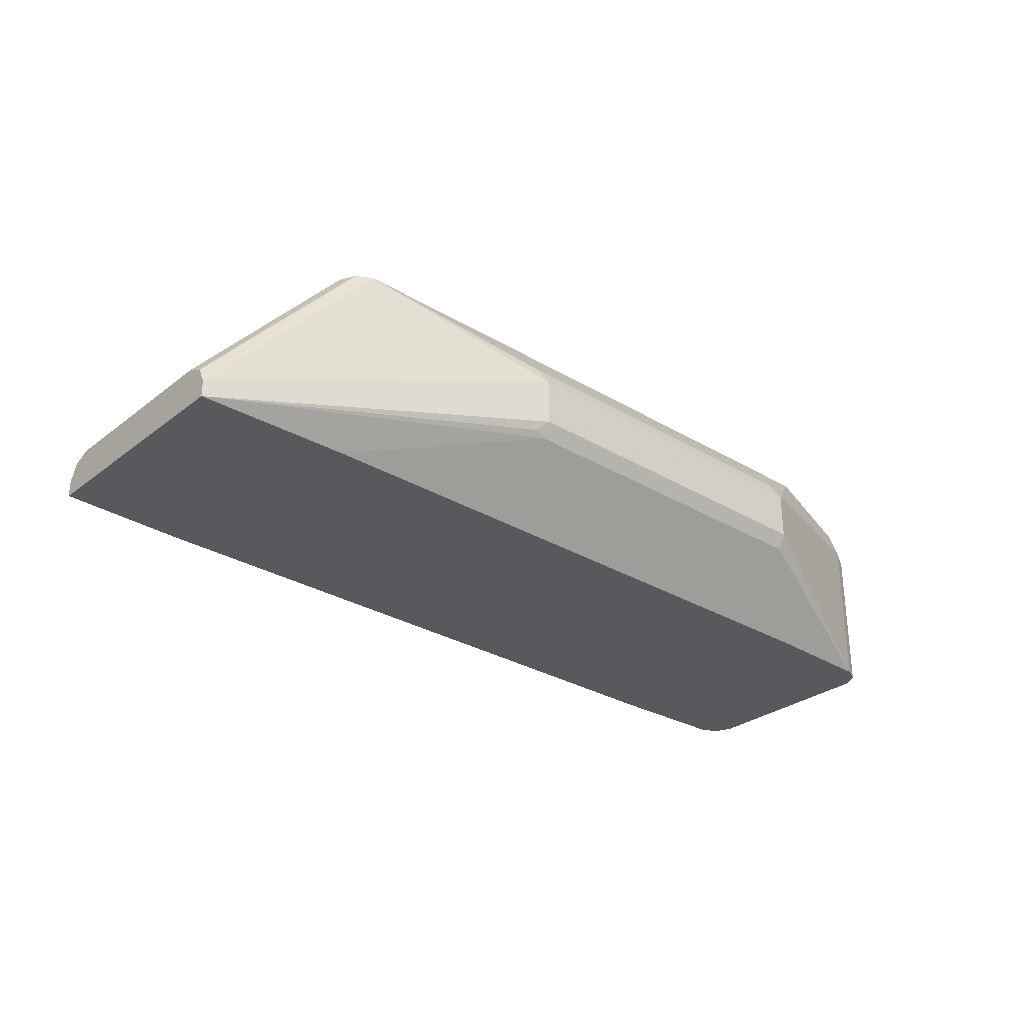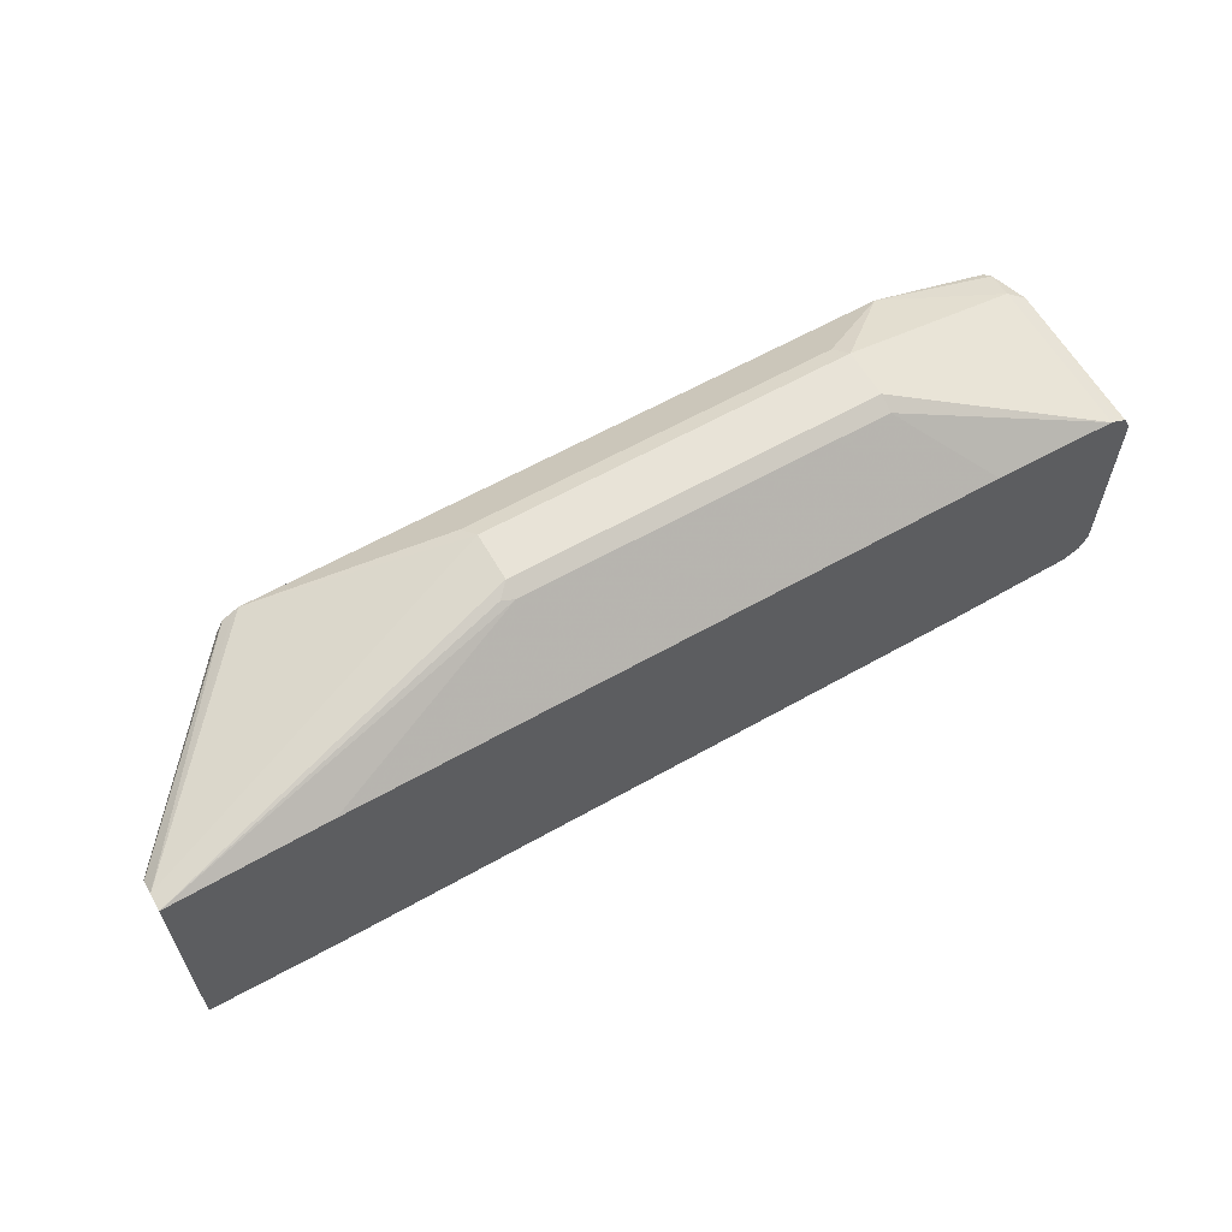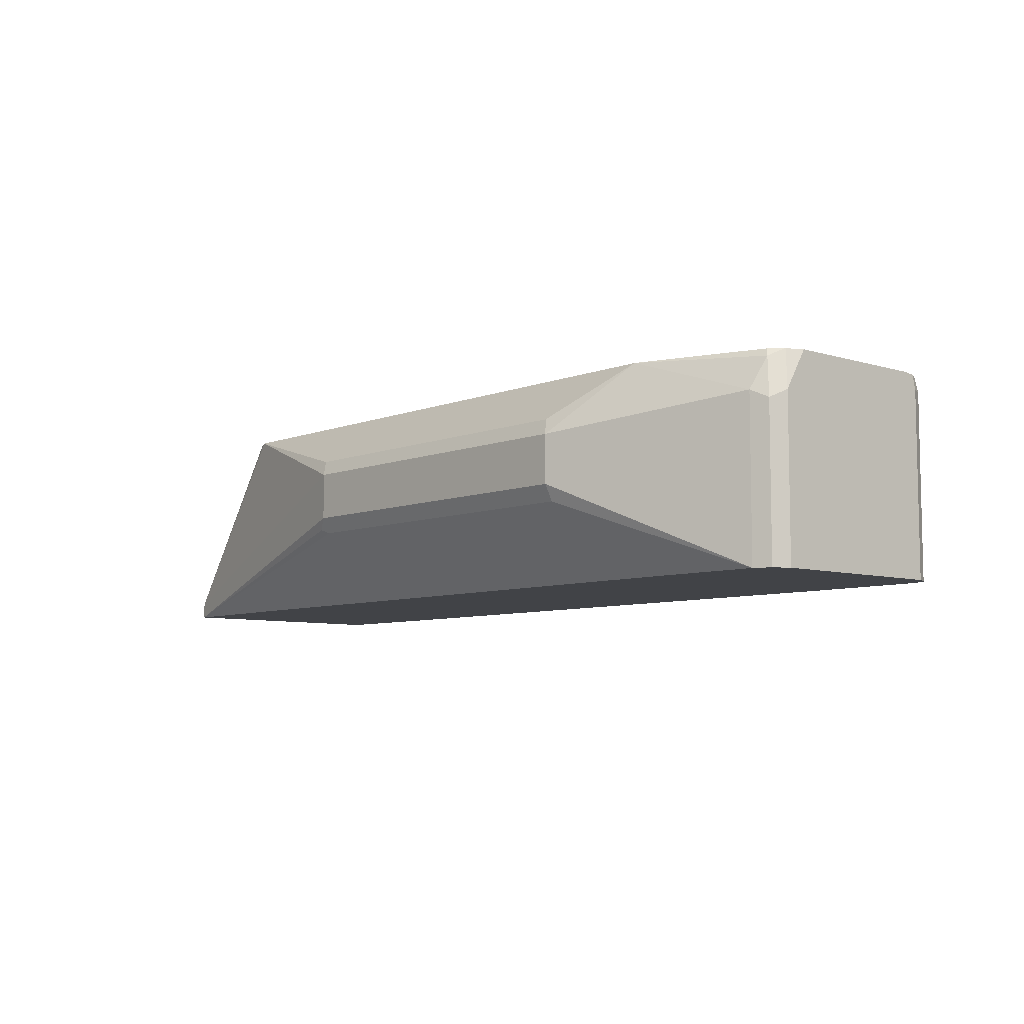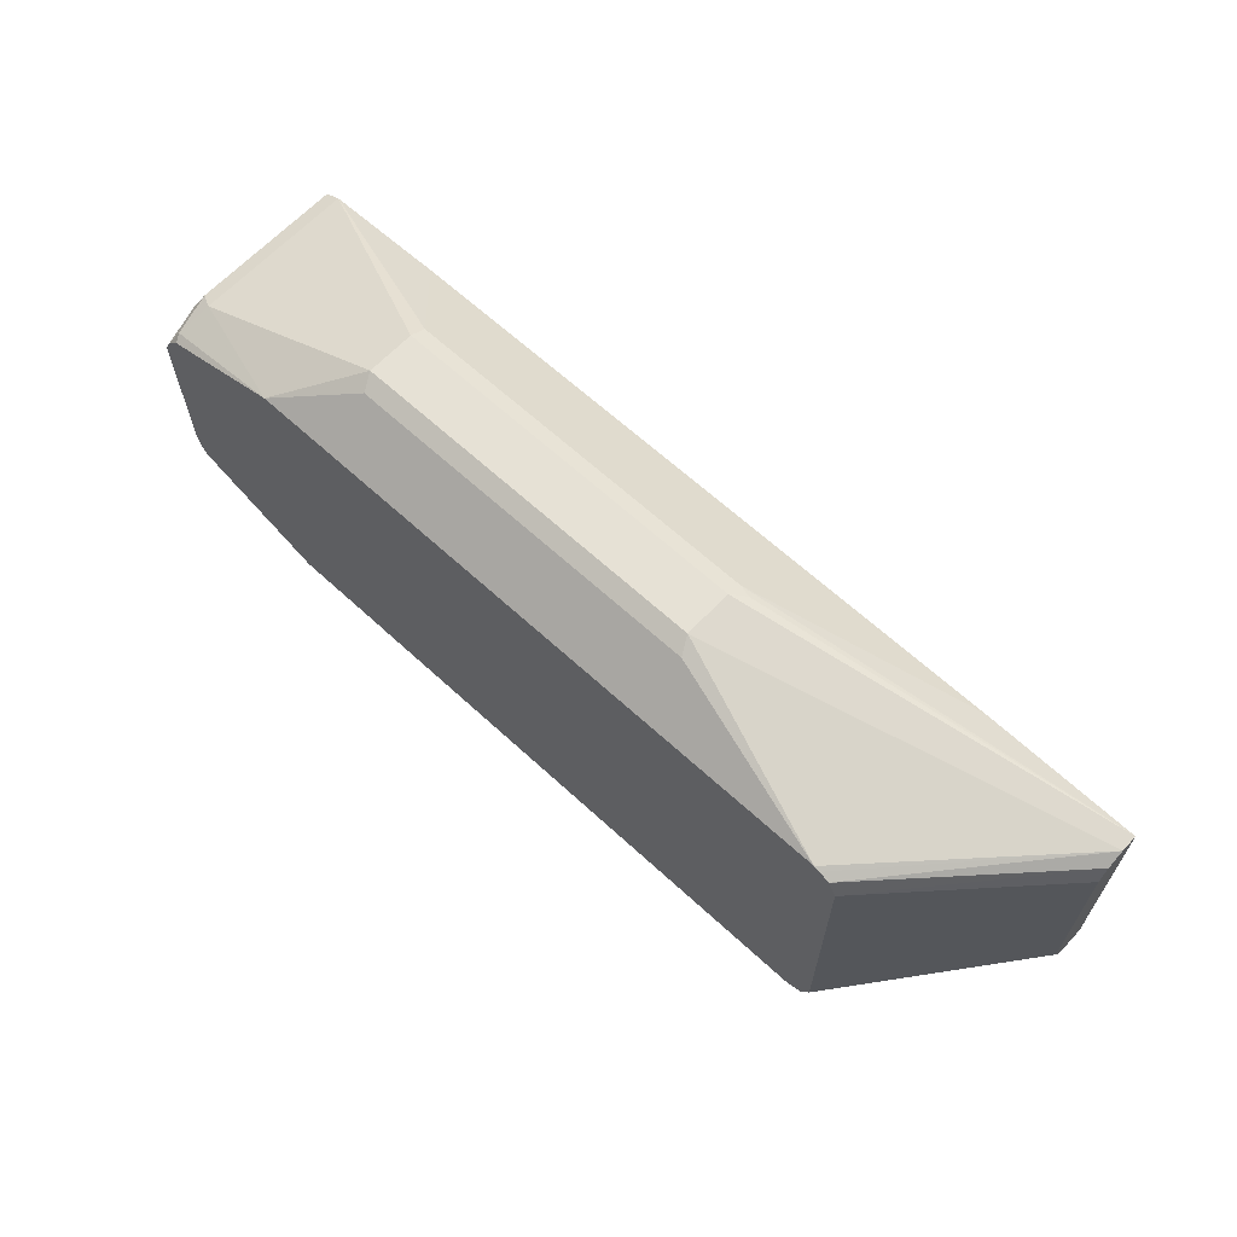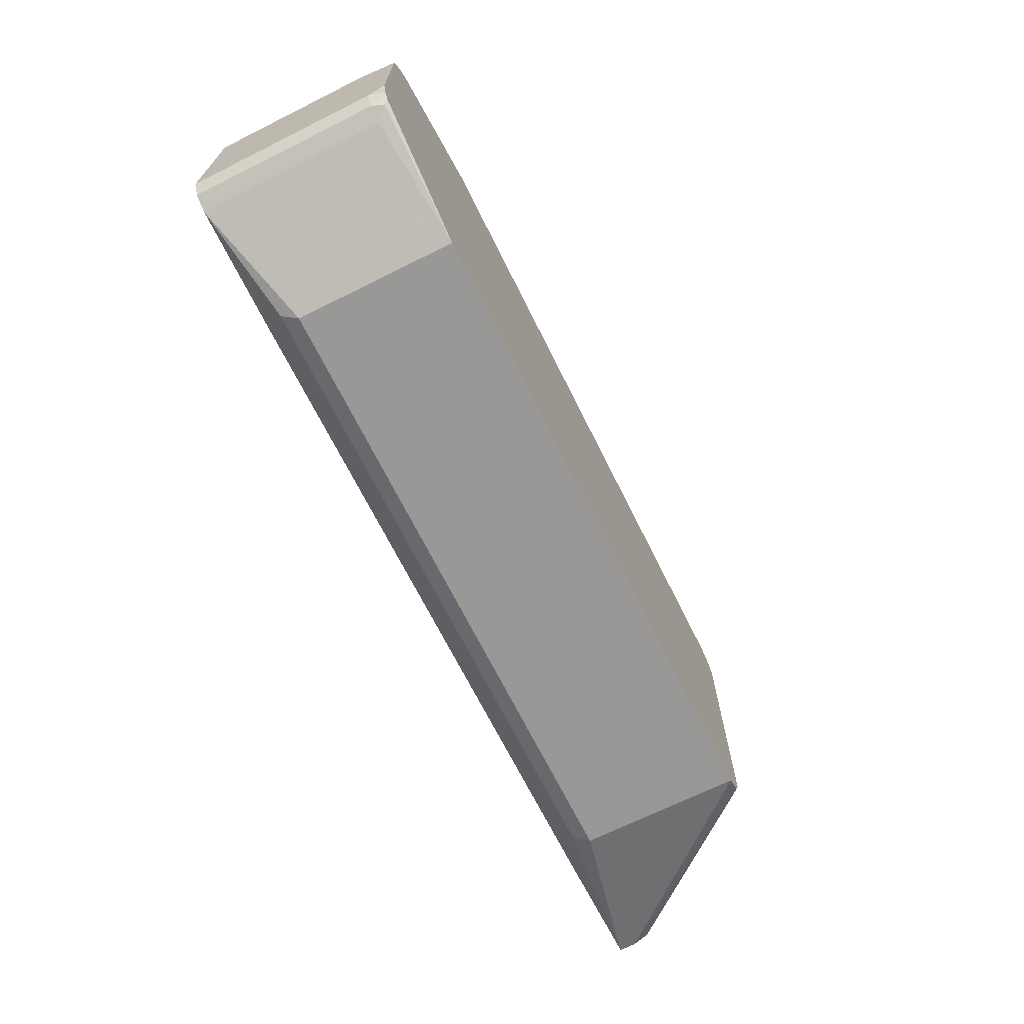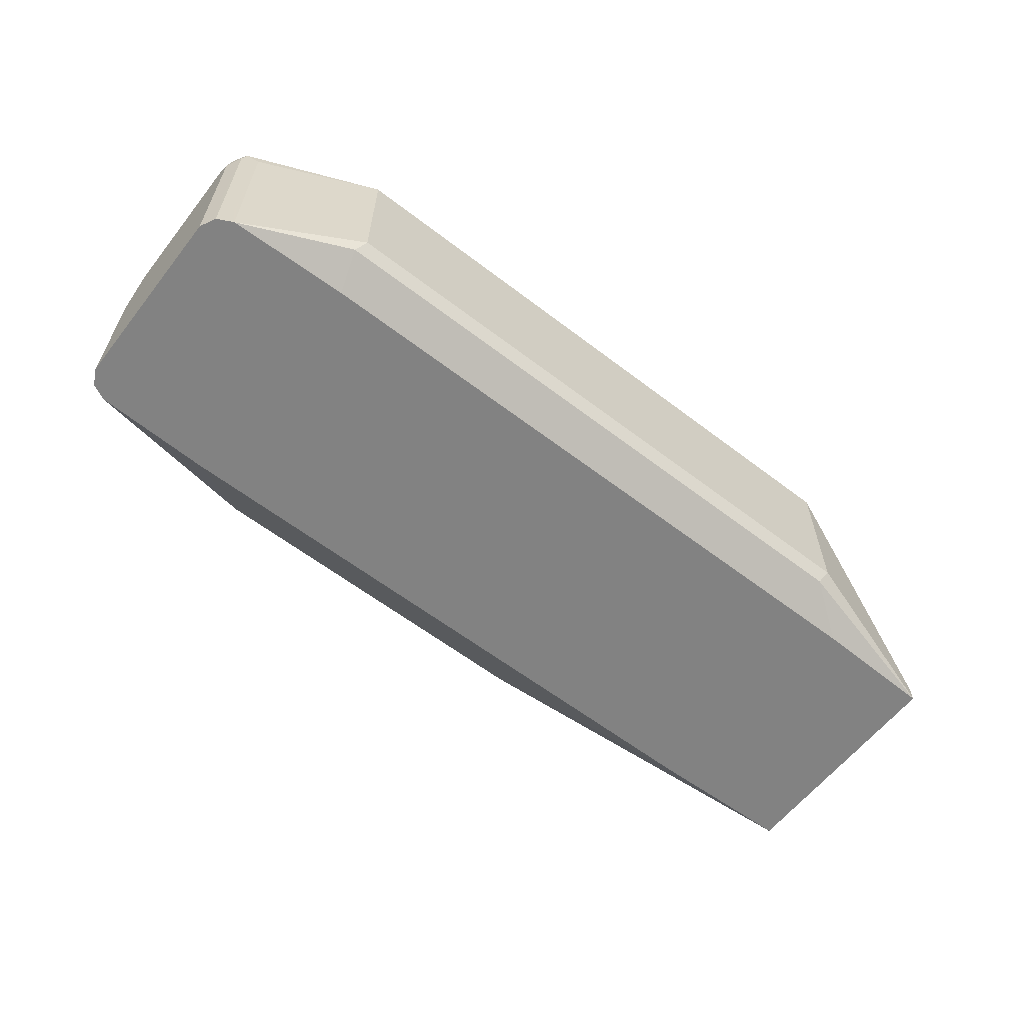
<metadata>
{"format":"obj","ext":"obj","renderer":"f3d","projection":"perspective","resolution":1024,"background":"white","views":[{"elev":-29.4,"azim":138.6,"up":"+Z"},{"elev":61.5,"azim":150.1,"up":"+Y"},{"elev":-7.1,"azim":-131.5,"up":"+Z"},{"elev":64.1,"azim":42.9,"up":"+Y"},{"elev":-68.7,"azim":-63.5,"up":"+Y"},{"elev":-60.7,"azim":-38.0,"up":"+Z"}]}
</metadata>
<code>
v -0.1906 -0.1386 -0.2079
v -0.1964 -0.1328 -0.2194
v -0.07047 -0.1039 -0.2372
v -0.1906 -0.1386 -0.09262
v -0.641 -0.1386 -0.2079
v -0.1612 -0.1066 -0.2372
v -0.6468 -0.1328 -0.2194
v -0.07047 0.06928 -0.2372
v -0.07047 -0.1039 -0.2252
v -0.1846 -0.1356 -0.09262
v -0.641 -0.1386 -0.09262
v -0.7276 -0.1039 -0.2372
v -0.6383 -0.1066 -0.2372
v -0.07047 0.06928 -0.2252
v -0.1812 0.07195 -0.2372
v -0.3292 0.1155 -0.1848
v -0.3206 0.1169 -0.1819
v -0.3292 0.1213 -0.1732
v -0.07047 -0.1035 -0.2244
v -0.1791 -0.1328 -0.09262
v -0.7375 -0.09627 -0.09262
v -0.7362 -0.0996 -0.09529
v -0.7276 -0.1039 -0.104
v -0.7311 -0.1022 -0.2372
v -0.07047 0.06869 -0.224
v -0.3292 0.1213 -0.1386
v -0.1906 0.0866 -0.09262
v -0.1866 0.08461 -0.09262
v -0.1791 0.08082 -0.09262
v -0.641 0.07195 -0.2372
v -0.589 0.1155 -0.1848
v -0.589 0.1213 -0.1732
v -0.07047 -0.09815 -0.2137
v -0.1733 -0.1212 -0.09262
v -0.7401 -0.09202 -0.09262
v -0.7391 -0.09815 -0.104
v -0.7391 -0.09815 -0.2372
v -0.07047 0.0635 -0.2137
v -0.3234 0.1155 -0.1271
v -0.589 0.1213 -0.1386
v -0.641 0.0866 -0.09262
v -0.177 0.07683 -0.09262
v -0.7276 0.06928 -0.2372
v -0.07047 -0.09739 -0.2133
v -0.07047 -0.0866 -0.2079
v -0.1733 0.06928 -0.09262
v -0.7421 -0.08802 -0.09262
v -0.7449 -0.0866 -0.104
v -0.7406 -0.09527 -0.1819
v -0.7409 -0.09461 -0.2372
v -0.07047 0.05312 -0.2085
v -0.5832 0.1155 -0.1271
v -0.7276 0.06928 -0.1213
v -0.7334 0.05773 -0.09818
v -0.7306 0.05496 -0.09262
v -0.7329 0.06663 -0.2372
v -0.07047 0.05195 -0.2079
v -0.7449 -0.07528 -0.09262
v -0.7449 -0.0866 -0.2372
v -0.7391 0.0635 -0.1271
v -0.7389 0.04664 -0.09262
v -0.7449 0.05195 -0.1213
v -0.7391 0.0635 -0.2372
v -0.7449 0.03463 -0.09262
v -0.7449 0.05195 -0.2372
v -0.7392 0.04623 -0.09262
f 27 39 52
f 26 40 52
f 25 29 38
f 26 52 39
f 26 39 27
f 27 52 41
f 32 43 53
f 30 43 31
f 31 43 32
f 32 53 40
f 24 36 37
f 33 44 34
f 29 42 38
f 23 36 24
f 15 30 31
f 22 35 36
f 21 35 22
f 20 33 34
f 19 33 20
f 18 40 26
f 16 18 17
f 16 32 18
f 16 31 32
f 15 31 16
f 14 29 25
f 14 28 29
f 14 27 28
f 34 44 45
f 22 36 23
f 34 45 57
f 54 61 55
f 35 47 36
f 62 64 66
f 61 62 66
f 60 65 62
f 60 63 65
f 56 63 60
f 54 62 61
f 54 60 62
f 14 26 27
f 53 60 54
f 53 56 60
f 49 59 50
f 48 65 59
f 48 62 65
f 48 64 62
f 48 58 64
f 48 59 49
f 47 58 48
f 46 57 51
f 43 56 53
f 41 54 55
f 41 53 54
f 40 41 52
f 40 53 41
f 38 46 51
f 38 42 46
f 37 49 50
f 36 49 37
f 36 48 49
f 36 47 48
f 34 57 46
f 12 23 24
f 18 32 40
f 11 21 22
f 3 57 45
f 3 51 57
f 3 38 51
f 3 25 38
f 3 14 25
f 3 8 14
f 3 15 8
f 3 30 15
f 3 43 30
f 3 56 43
f 3 63 56
f 3 65 63
f 3 59 65
f 3 37 50
f 3 24 37
f 3 12 24
f 3 13 12
f 3 6 13
f 2 13 6
f 2 7 13
f 2 6 3
f 1 7 2
f 1 5 7
f 1 11 5
f 1 4 11
f 1 9 4
f 1 3 9
f 1 2 3
f 11 22 23
f 3 45 44
f 3 44 33
f 3 50 59
f 3 19 9
f 9 20 10
f 3 33 19
f 9 19 20
f 8 26 14
f 8 18 26
f 8 17 18
f 8 16 17
f 8 15 16
f 7 12 13
f 5 12 7
f 5 23 12
f 5 11 23
f 4 21 11
f 4 47 35
f 4 58 47
f 4 35 21
f 4 64 58
f 4 9 10
f 4 10 20
f 4 20 34
f 4 34 46
f 4 46 42
f 4 42 29
f 4 28 27
f 4 29 28
f 4 41 55
f 4 55 61
f 4 61 66
f 4 66 64
f 4 27 41

</code>
